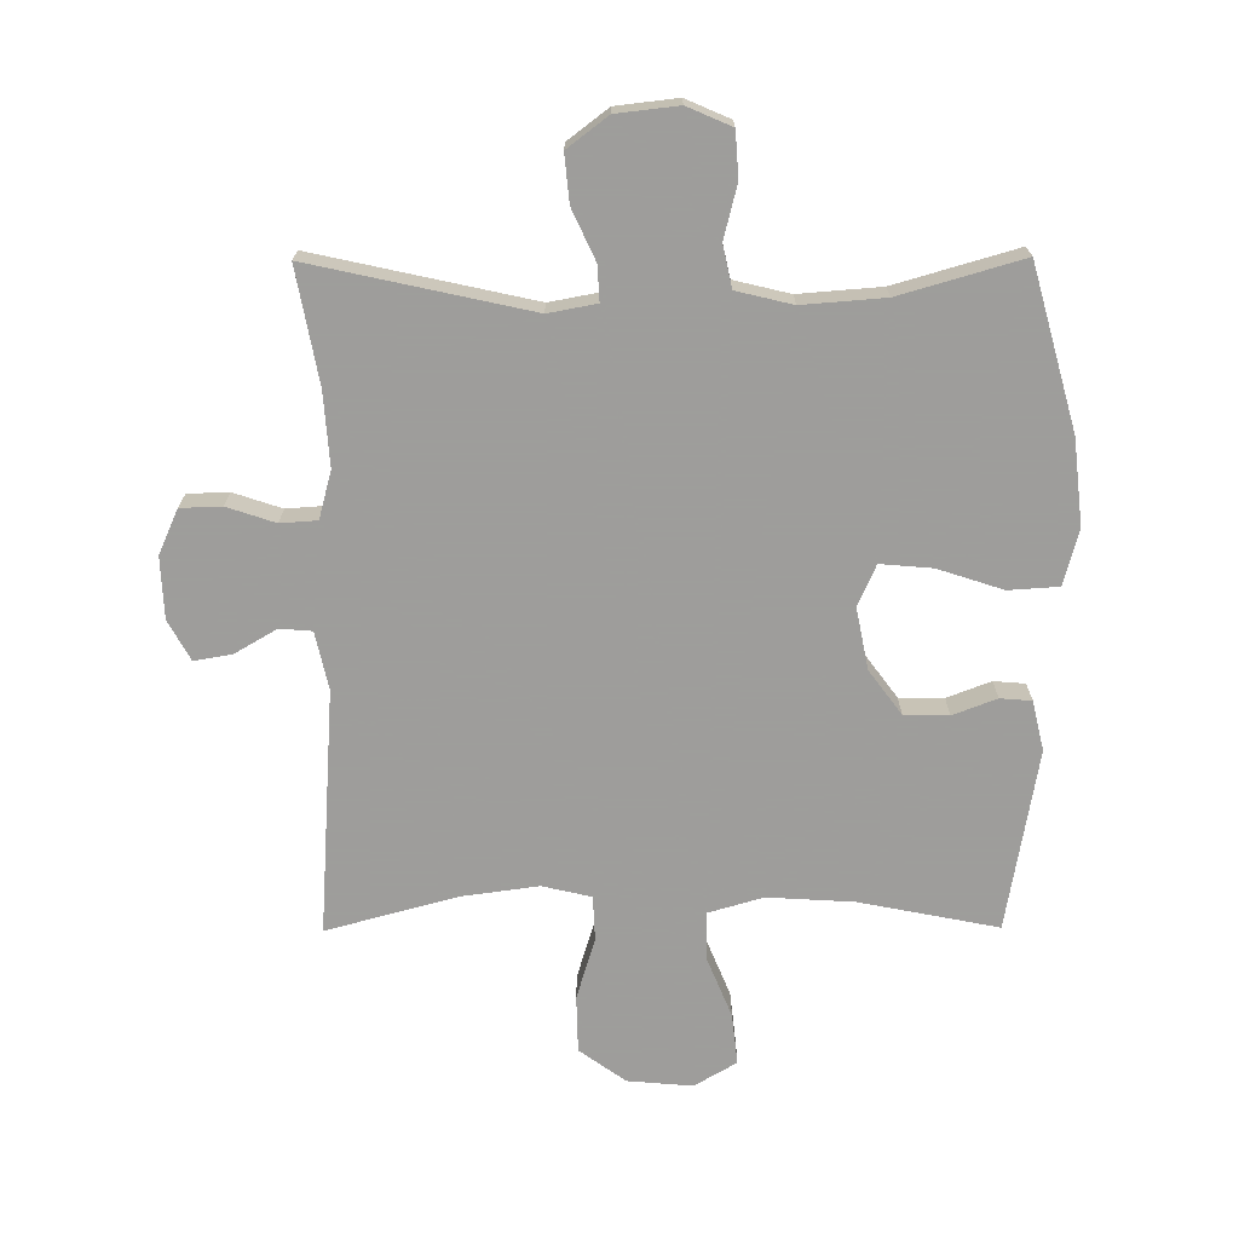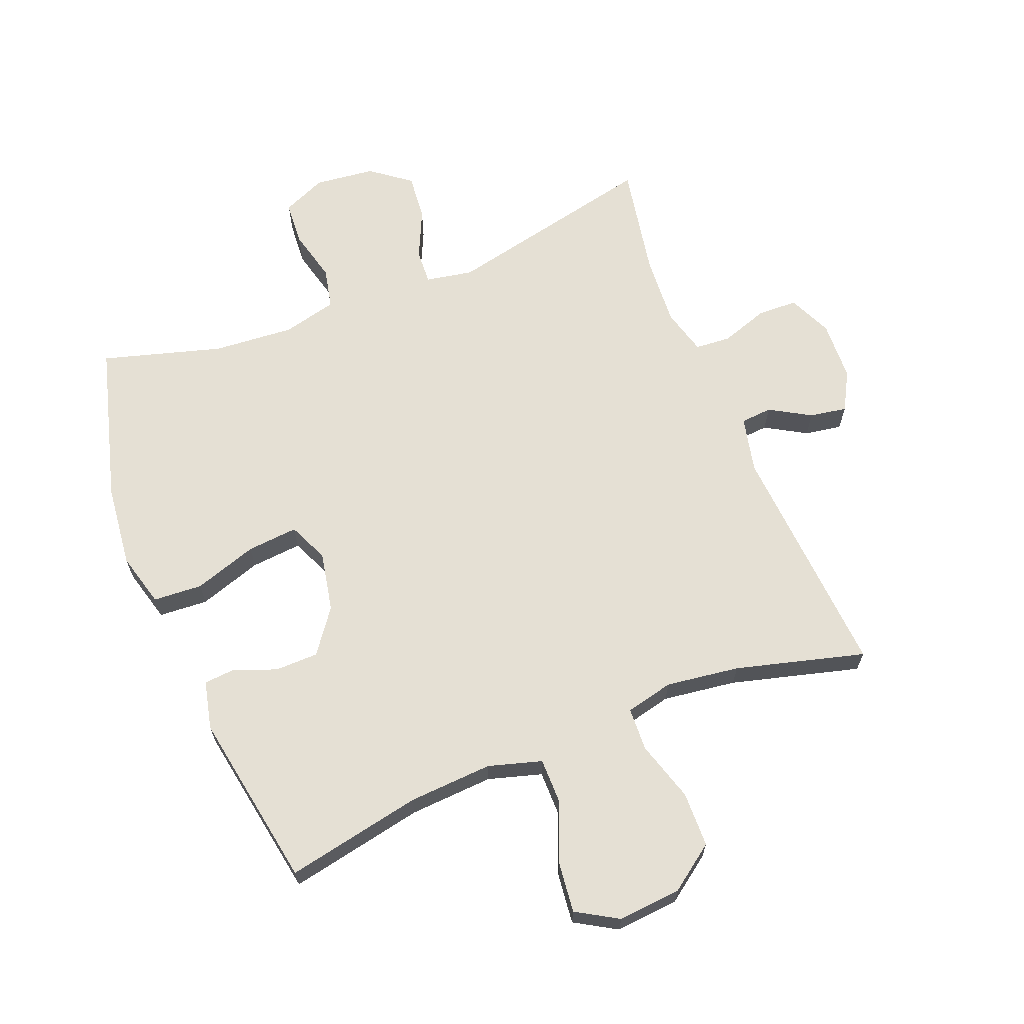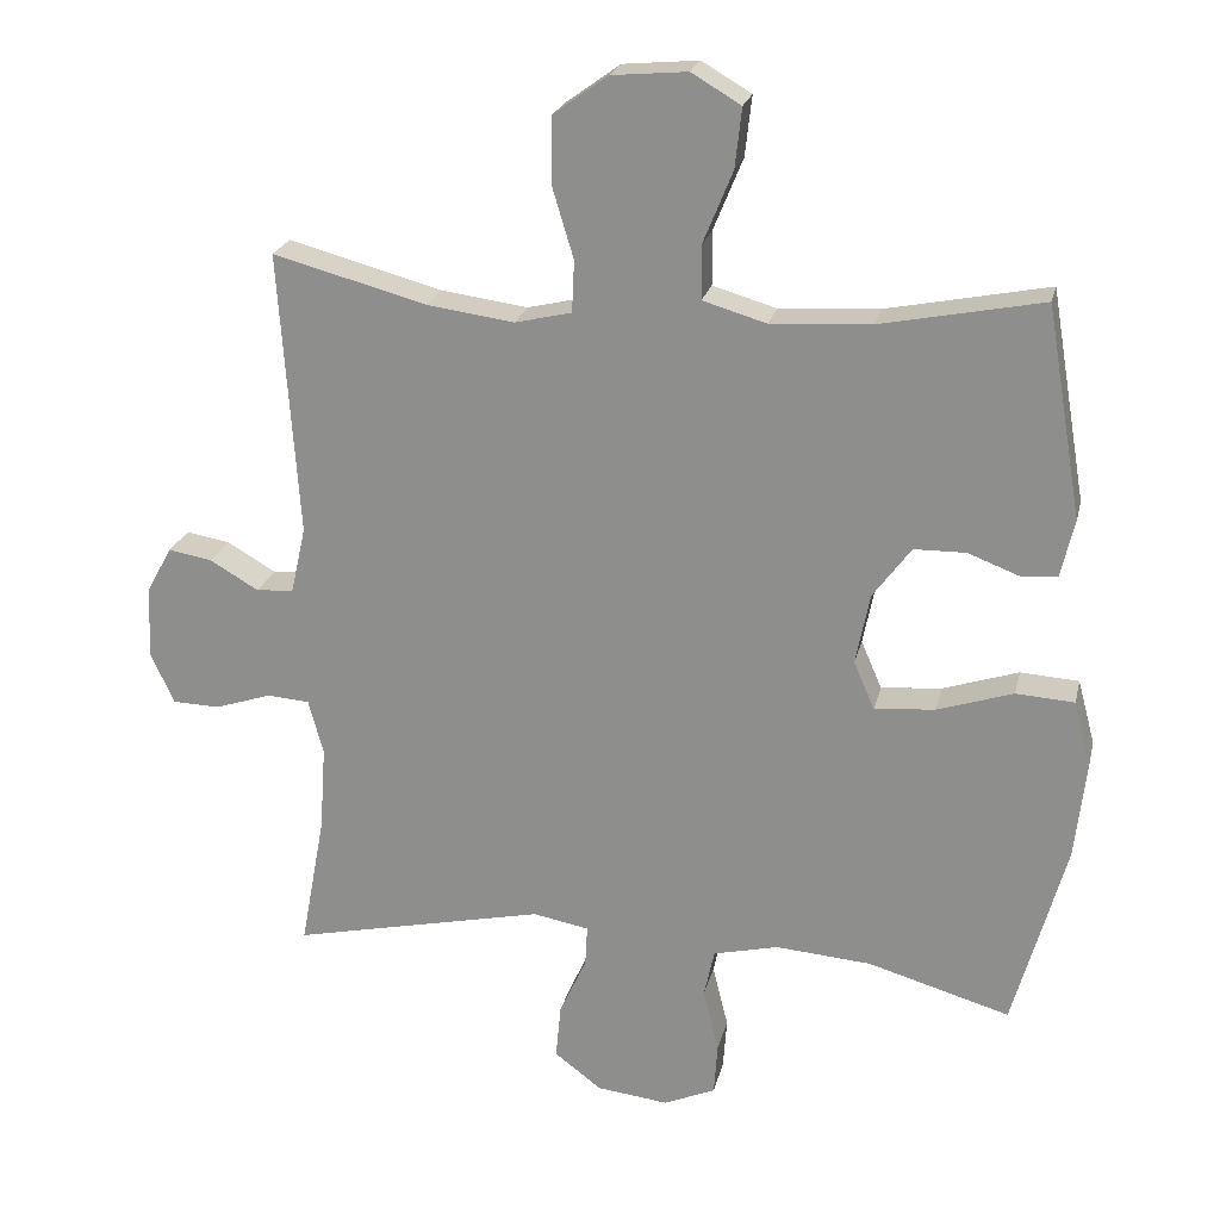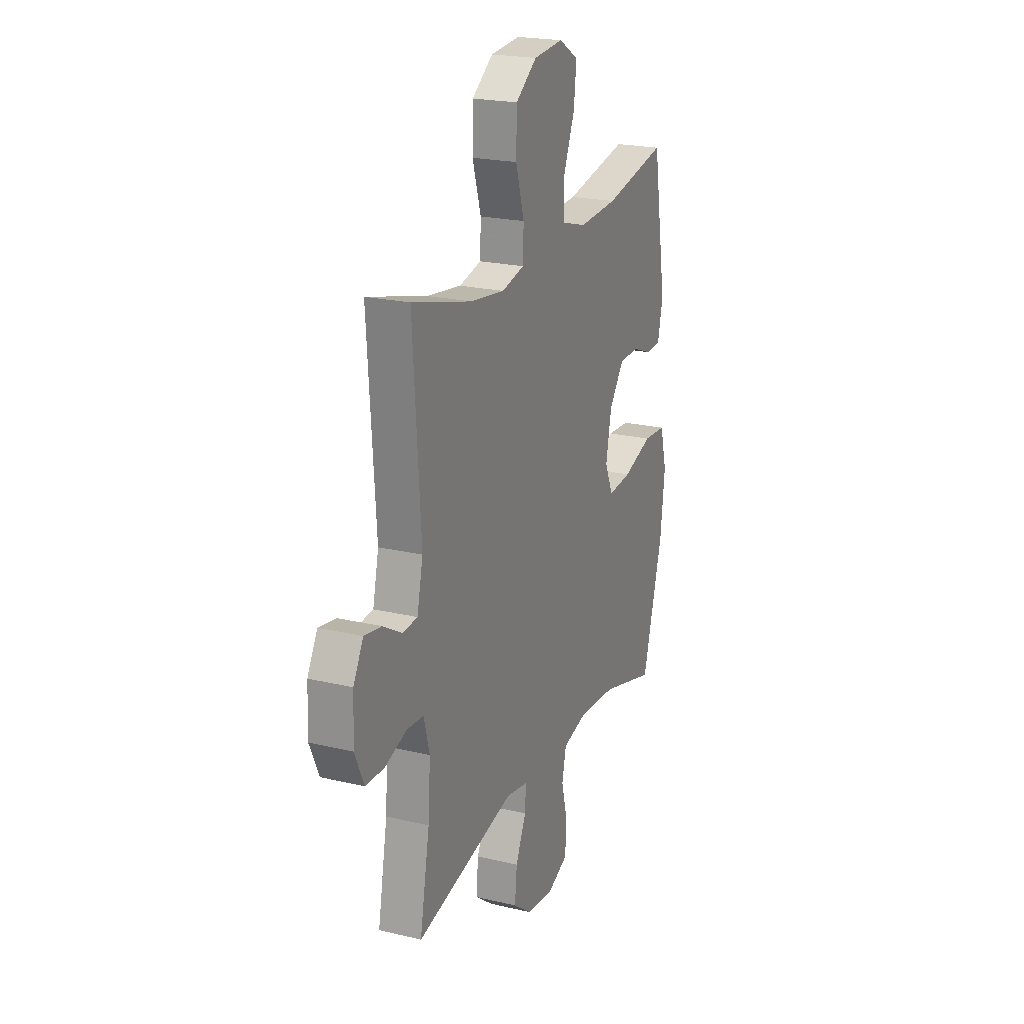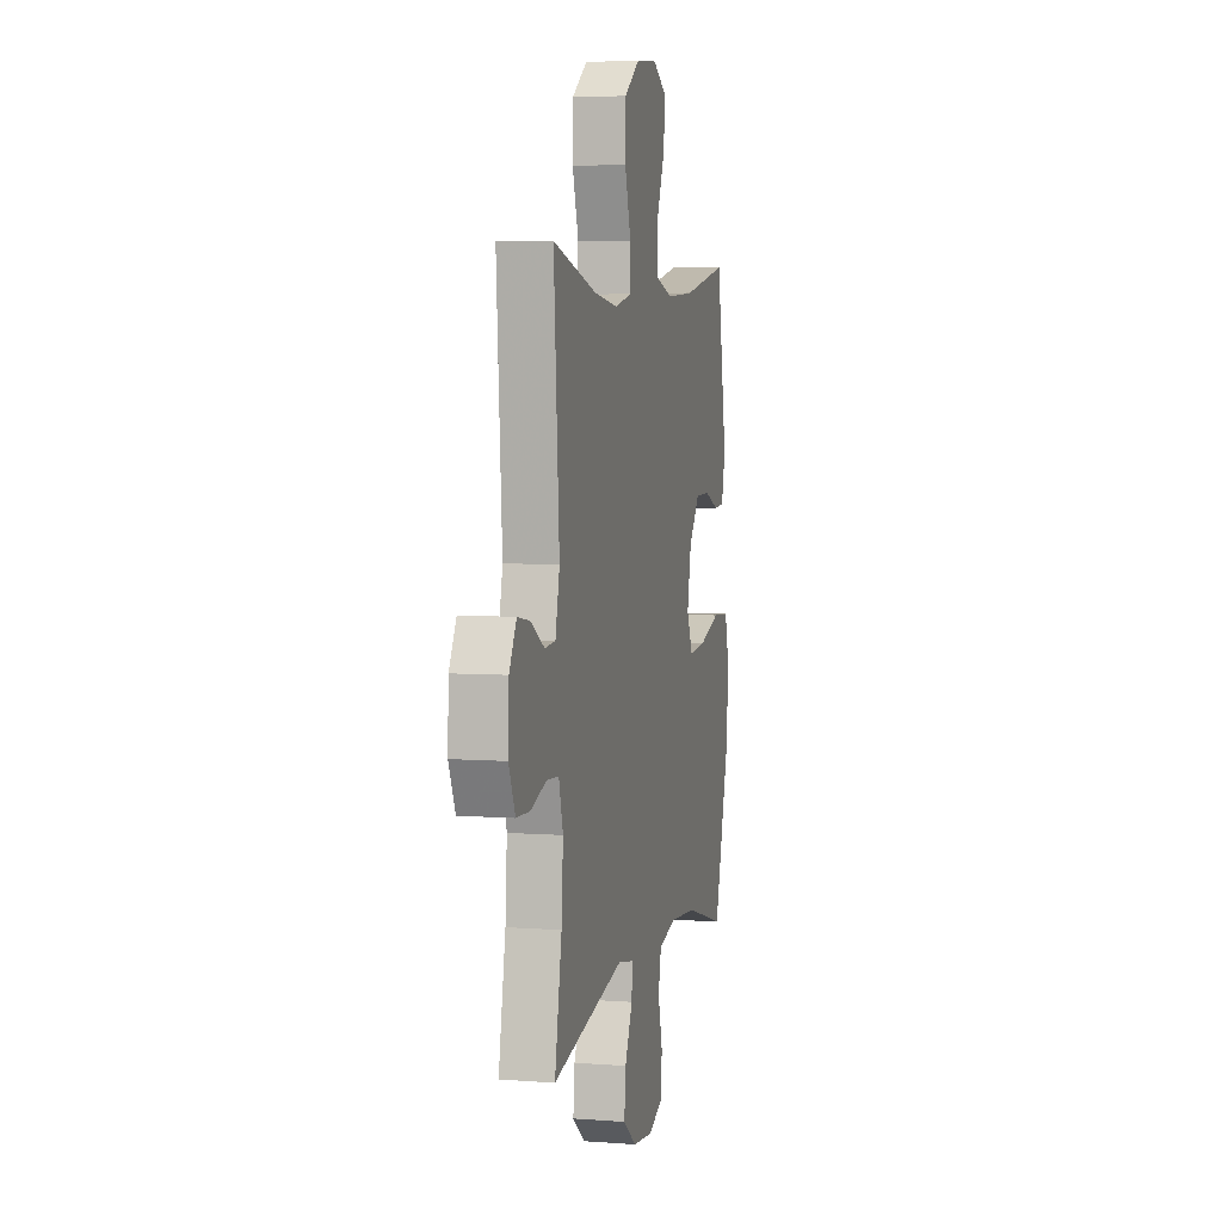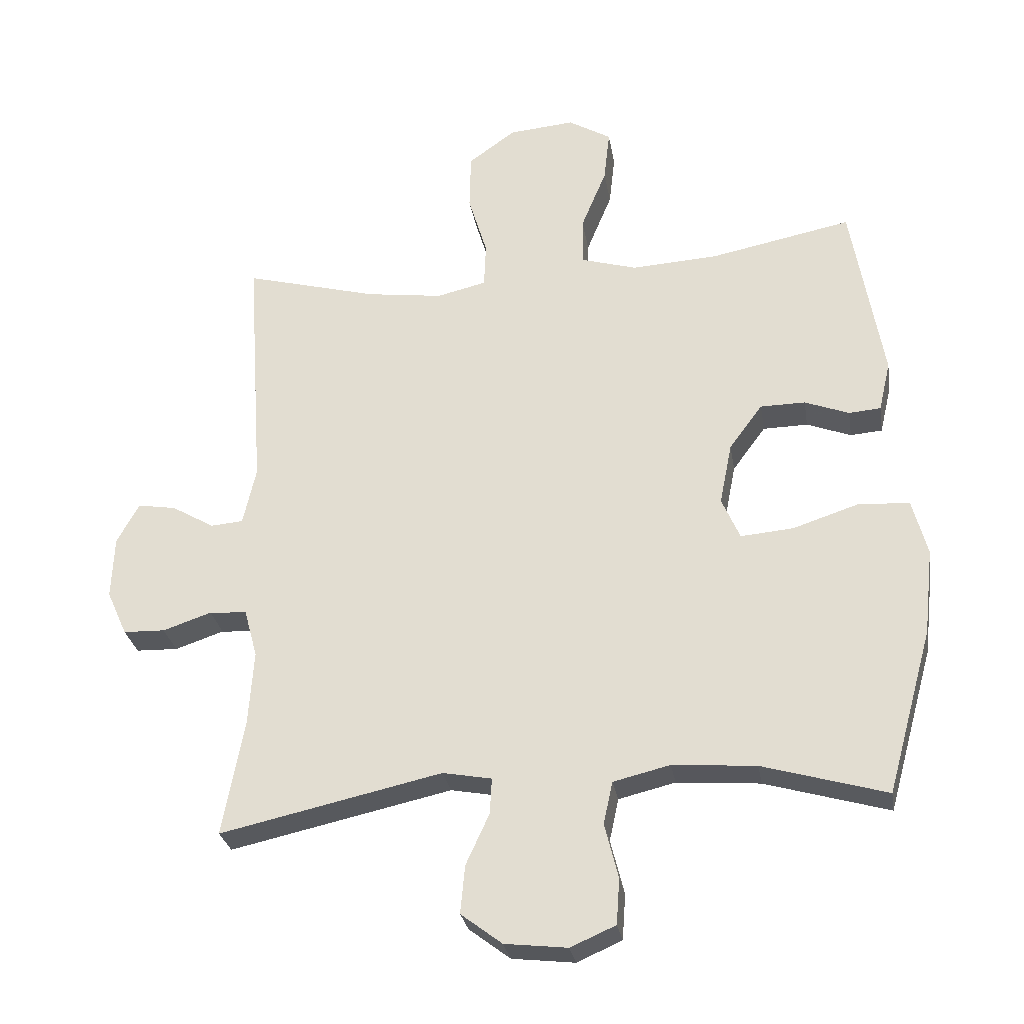
<metadata>
{"format":"obj","ext":"obj","renderer":"f3d","projection":"perspective","resolution":1024,"background":"white","views":[{"elev":-70.7,"azim":-179.7,"up":"+Y"},{"elev":65.6,"azim":-21.8,"up":"+Y"},{"elev":22.4,"azim":-167.2,"up":"+Z"},{"elev":21.7,"azim":112.7,"up":"+Z"},{"elev":5.1,"azim":103.3,"up":"+Z"},{"elev":-28.4,"azim":-170.6,"up":"+Z"}]}
</metadata>
<code>
v -0.5 0.07 0.5
v -0.284 0.07 0.457
v -0.15 0.07 0.449
v -0.065 0.07 0.474
v -0.065 0.07 0.547
v -0.104 0.07 0.642
v -0.113 0.07 0.722
v -0.047 0.07 0.761
v 0.054 0.07 0.752
v 0.126 0.07 0.7
v 0.128 0.07 0.612
v 0.099 0.07 0.516
v 0.102 0.07 0.447
v 0.178 0.07 0.429
v 0.295 0.07 0.445
v 0.5 0.07 0.5
v 0.474 0.07 0.12
v 0.494 0.07 0.031
v 0.544 0.07 0.027
v 0.609 0.07 0.065
v 0.668 0.07 0.075
v 0.702 0.07 0.013
v 0.706 0.07 -0.083
v 0.675 0.07 -0.152
v 0.611 0.07 -0.154
v 0.536 0.07 -0.129
v 0.479 0.07 -0.133
v 0.459 0.07 -0.207
v 0.467 0.07 -0.321
v 0.5 0.07 -0.5
v 0.16 0.07 -0.425
v 0.085 0.07 -0.439
v 0.088 0.07 -0.494
v 0.124 0.07 -0.572
v 0.131 0.07 -0.646
v 0.068 0.07 -0.694
v -0.028 0.07 -0.705
v -0.097 0.07 -0.675
v -0.102 0.07 -0.605
v -0.081 0.07 -0.521
v -0.095 0.07 -0.456
v -0.182 0.07 -0.435
v -0.31 0.07 -0.445
v -0.5 0.07 -0.5
v -0.57 0.07 -0.249
v -0.585 0.07 -0.116
v -0.562 0.07 -0.03
v -0.484 0.07 -0.025
v -0.383 0.07 -0.058
v -0.302 0.07 -0.065
v -0.274 0.07 -0.001
v -0.293 0.07 0.094
v -0.344 0.07 0.163
v -0.413 0.07 0.164
v -0.481 0.07 0.138
v -0.53 0.07 0.142
v -0.548 0.07 0.219
v -0.5 0 0.5
v -0.284 0 0.457
v -0.15 0 0.449
v -0.065 0 0.474
v -0.065 0 0.547
v -0.104 0 0.642
v -0.113 0 0.722
v -0.047 0 0.761
v 0.054 0 0.752
v 0.126 0 0.7
v 0.128 0 0.612
v 0.099 0 0.516
v 0.102 0 0.447
v 0.178 0 0.429
v 0.295 0 0.445
v 0.5 0 0.5
v 0.474 0 0.12
v 0.494 0 0.031
v 0.544 0 0.027
v 0.609 0 0.065
v 0.668 0 0.075
v 0.702 0 0.013
v 0.706 0 -0.083
v 0.675 0 -0.152
v 0.611 0 -0.154
v 0.536 0 -0.129
v 0.479 0 -0.133
v 0.459 0 -0.207
v 0.467 0 -0.321
v 0.5 0 -0.5
v 0.16 0 -0.425
v 0.085 0 -0.439
v 0.088 0 -0.494
v 0.124 0 -0.572
v 0.131 0 -0.646
v 0.068 0 -0.694
v -0.028 0 -0.705
v -0.097 0 -0.675
v -0.102 0 -0.605
v -0.081 0 -0.521
v -0.095 0 -0.456
v -0.182 0 -0.435
v -0.31 0 -0.445
v -0.5 0 -0.5
v -0.57 0 -0.249
v -0.585 0 -0.116
v -0.562 0 -0.03
v -0.484 0 -0.025
v -0.383 0 -0.058
v -0.302 0 -0.065
v -0.274 0 -0.001
v -0.293 0 0.094
v -0.344 0 0.163
v -0.413 0 0.164
v -0.481 0 0.138
v -0.53 0 0.142
v -0.548 0 0.219
f 57 1 2
f 56 57 2
f 55 56 2
f 54 55 2
f 53 54 2 3
f 52 53 3 4
f 51 52 4
f 50 51 4
f 47 48 49
f 46 47 49
f 45 46 49
f 44 45 49
f 43 44 49
f 42 43 49 50
f 41 42 50 4
f 38 39 40
f 37 38 40
f 36 37 40
f 35 36 40
f 34 35 40
f 33 34 40
f 40 41 4
f 33 40 4
f 32 33 4
f 29 30 31
f 32 4 5
f 31 32 5
f 29 31 5
f 28 29 5
f 24 25 26
f 23 24 26
f 22 23 26
f 21 22 26
f 20 21 26
f 19 20 26
f 18 19 26 27
f 27 28 5
f 18 27 5
f 17 18 5
f 10 11 12
f 9 10 12
f 8 9 12
f 7 8 12
f 6 7 12
f 5 6 12
f 5 12 13
f 17 5 13
f 15 16 17
f 14 15 17
f 13 14 17
f 59 58 114
f 59 114 113
f 59 113 112
f 59 112 111
f 60 59 111 110
f 61 60 110 109
f 61 109 108
f 61 108 107
f 106 105 104
f 106 104 103
f 106 103 102
f 106 102 101
f 106 101 100
f 107 106 100 99
f 61 107 99 98
f 97 96 95
f 97 95 94
f 97 94 93
f 97 93 92
f 97 92 91
f 97 91 90
f 61 98 97
f 61 97 90
f 61 90 89
f 88 87 86
f 62 61 89
f 62 89 88
f 62 88 86
f 62 86 85
f 83 82 81
f 83 81 80
f 83 80 79
f 83 79 78
f 83 78 77
f 83 77 76
f 84 83 76 75
f 62 85 84
f 62 84 75
f 62 75 74
f 69 68 67
f 69 67 66
f 69 66 65
f 69 65 64
f 69 64 63
f 69 63 62
f 70 69 62
f 70 62 74
f 74 73 72
f 74 72 71
f 74 71 70
f 1 58 59 2
f 2 59 60 3
f 3 60 61 4
f 4 61 62 5
f 5 62 63 6
f 6 63 64 7
f 7 64 65 8
f 8 65 66 9
f 9 66 67 10
f 10 67 68 11
f 11 68 69 12
f 12 69 70 13
f 13 70 71 14
f 14 71 72 15
f 15 72 73 16
f 16 73 74 17
f 17 74 75 18
f 18 75 76 19
f 19 76 77 20
f 20 77 78 21
f 21 78 79 22
f 22 79 80 23
f 23 80 81 24
f 24 81 82 25
f 25 82 83 26
f 26 83 84 27
f 27 84 85 28
f 28 85 86 29
f 29 86 87 30
f 30 87 88 31
f 31 88 89 32
f 32 89 90 33
f 33 90 91 34
f 34 91 92 35
f 35 92 93 36
f 36 93 94 37
f 37 94 95 38
f 38 95 96 39
f 39 96 97 40
f 40 97 98 41
f 41 98 99 42
f 42 99 100 43
f 43 100 101 44
f 44 101 102 45
f 45 102 103 46
f 46 103 104 47
f 47 104 105 48
f 48 105 106 49
f 49 106 107 50
f 50 107 108 51
f 51 108 109 52
f 52 109 110 53
f 53 110 111 54
f 54 111 112 55
f 55 112 113 56
f 56 113 114 57
f 57 114 58 1

</code>
